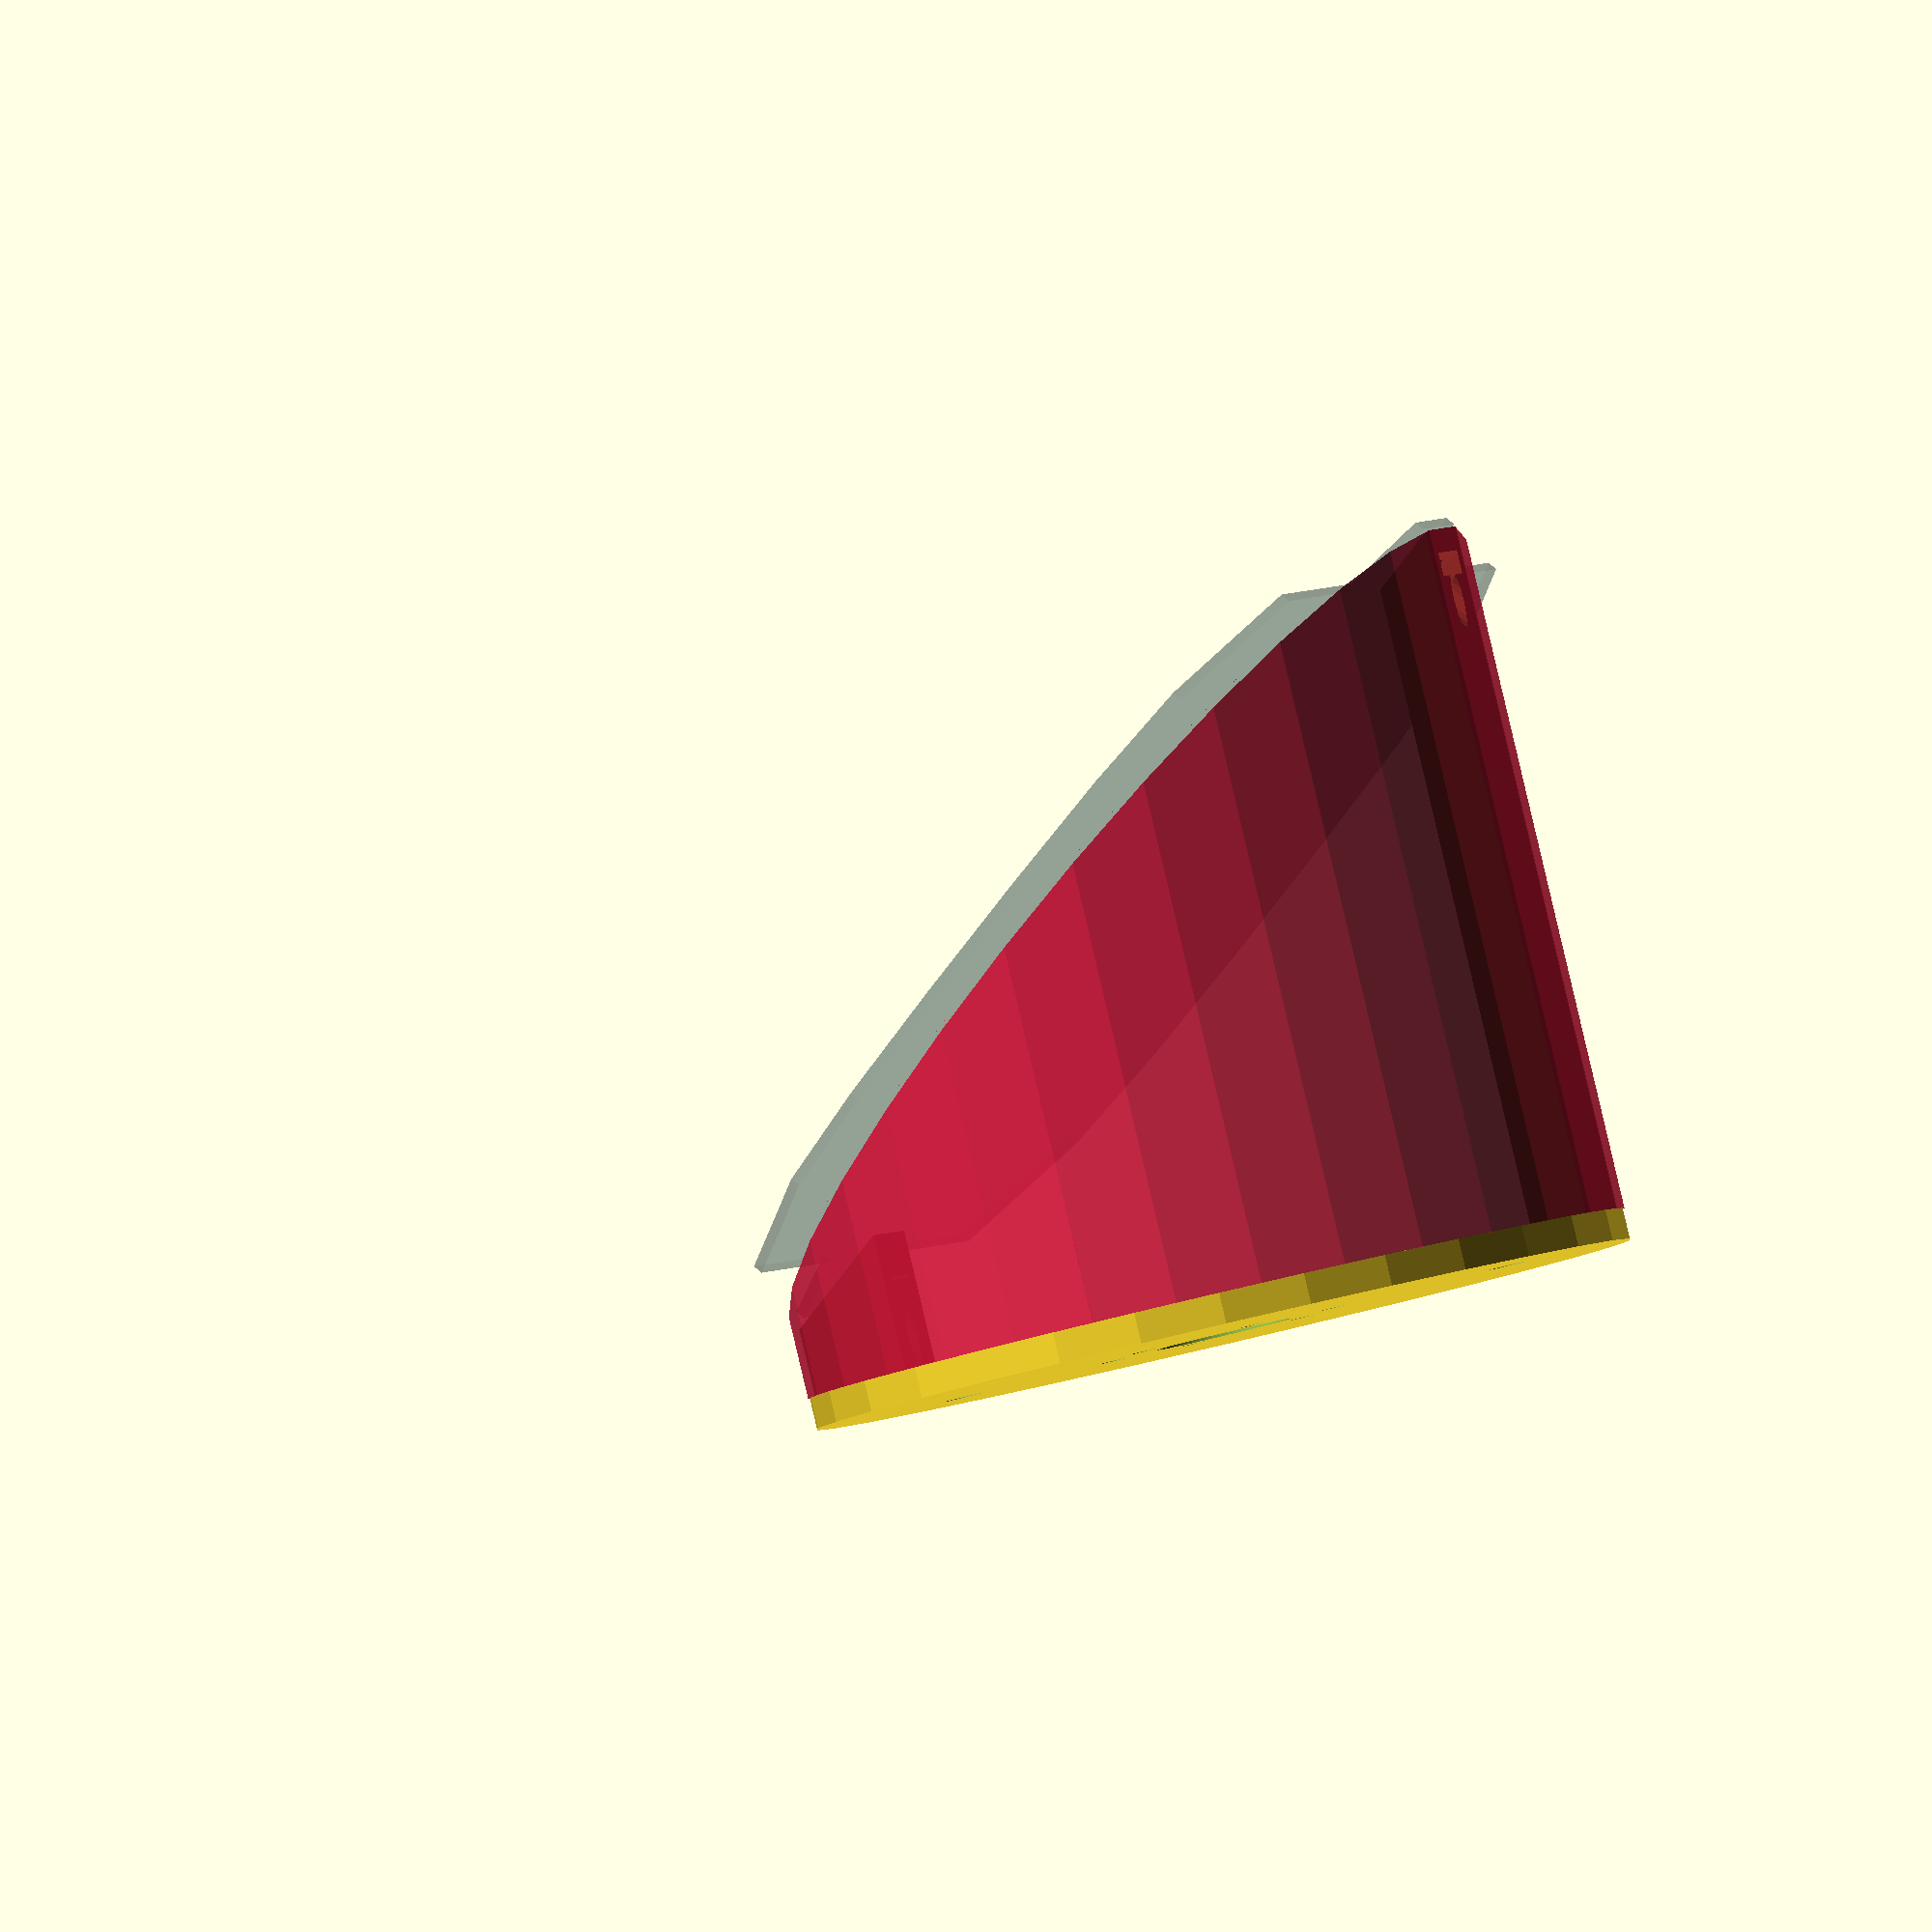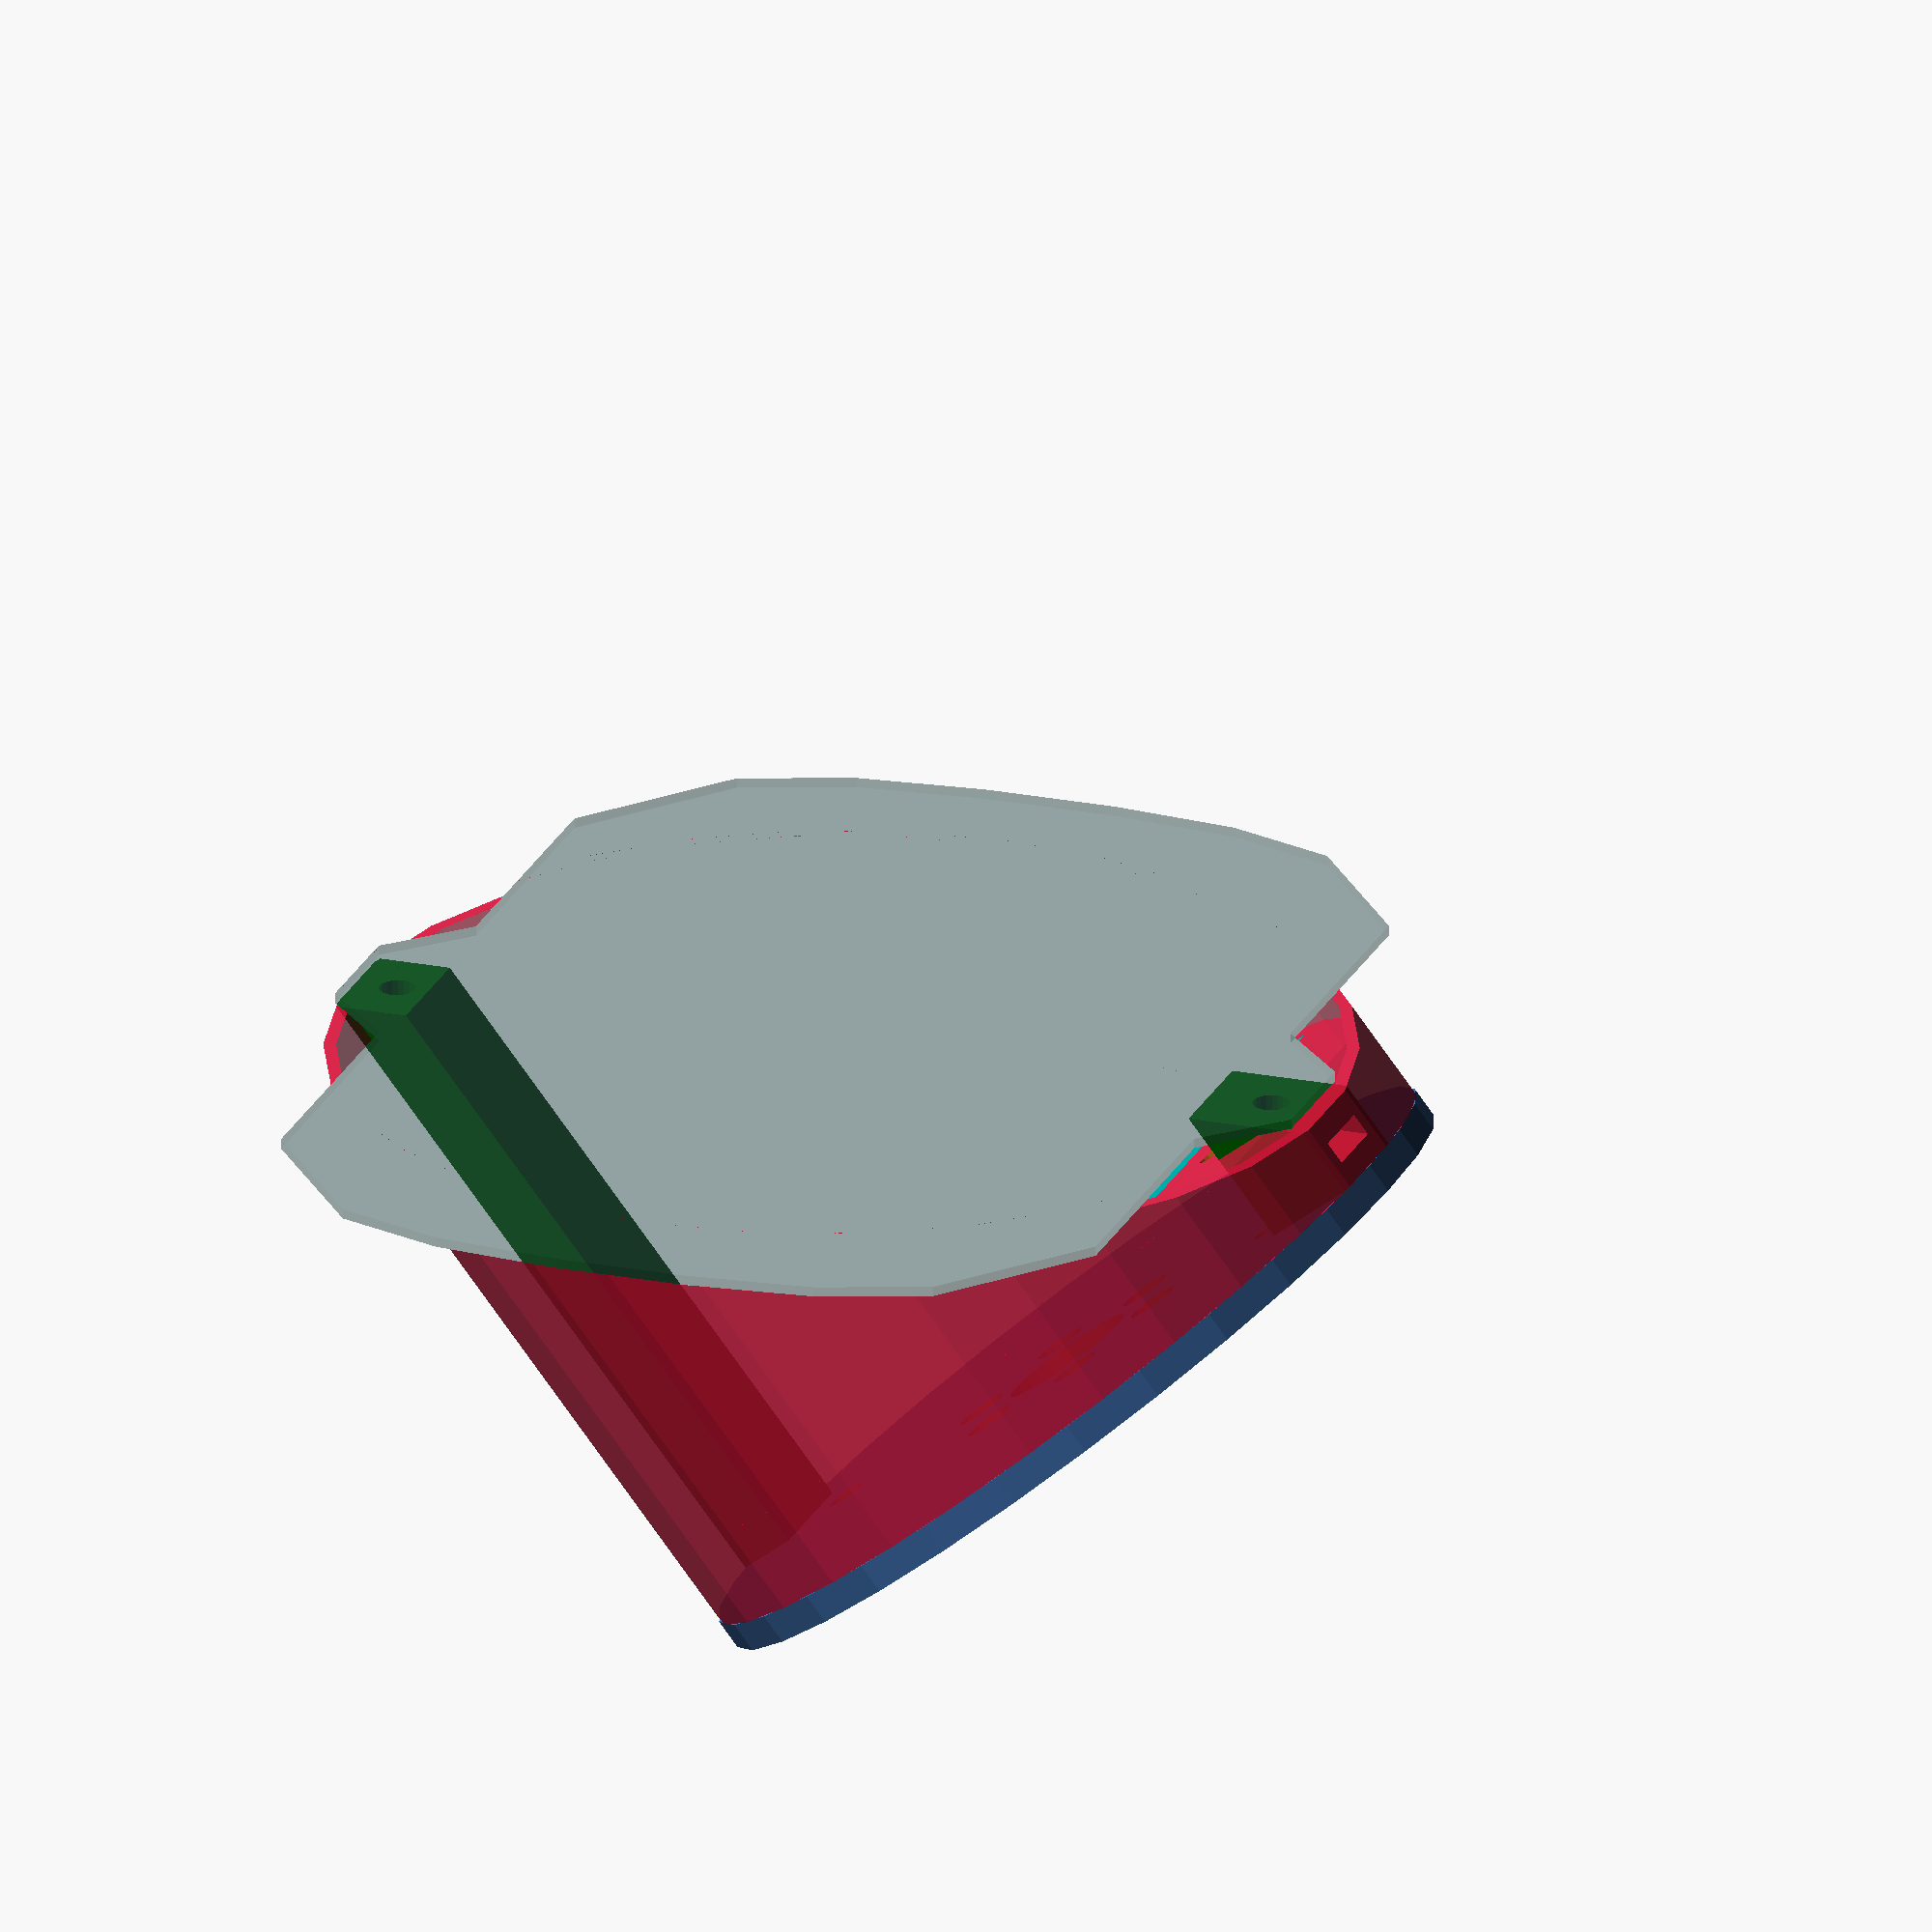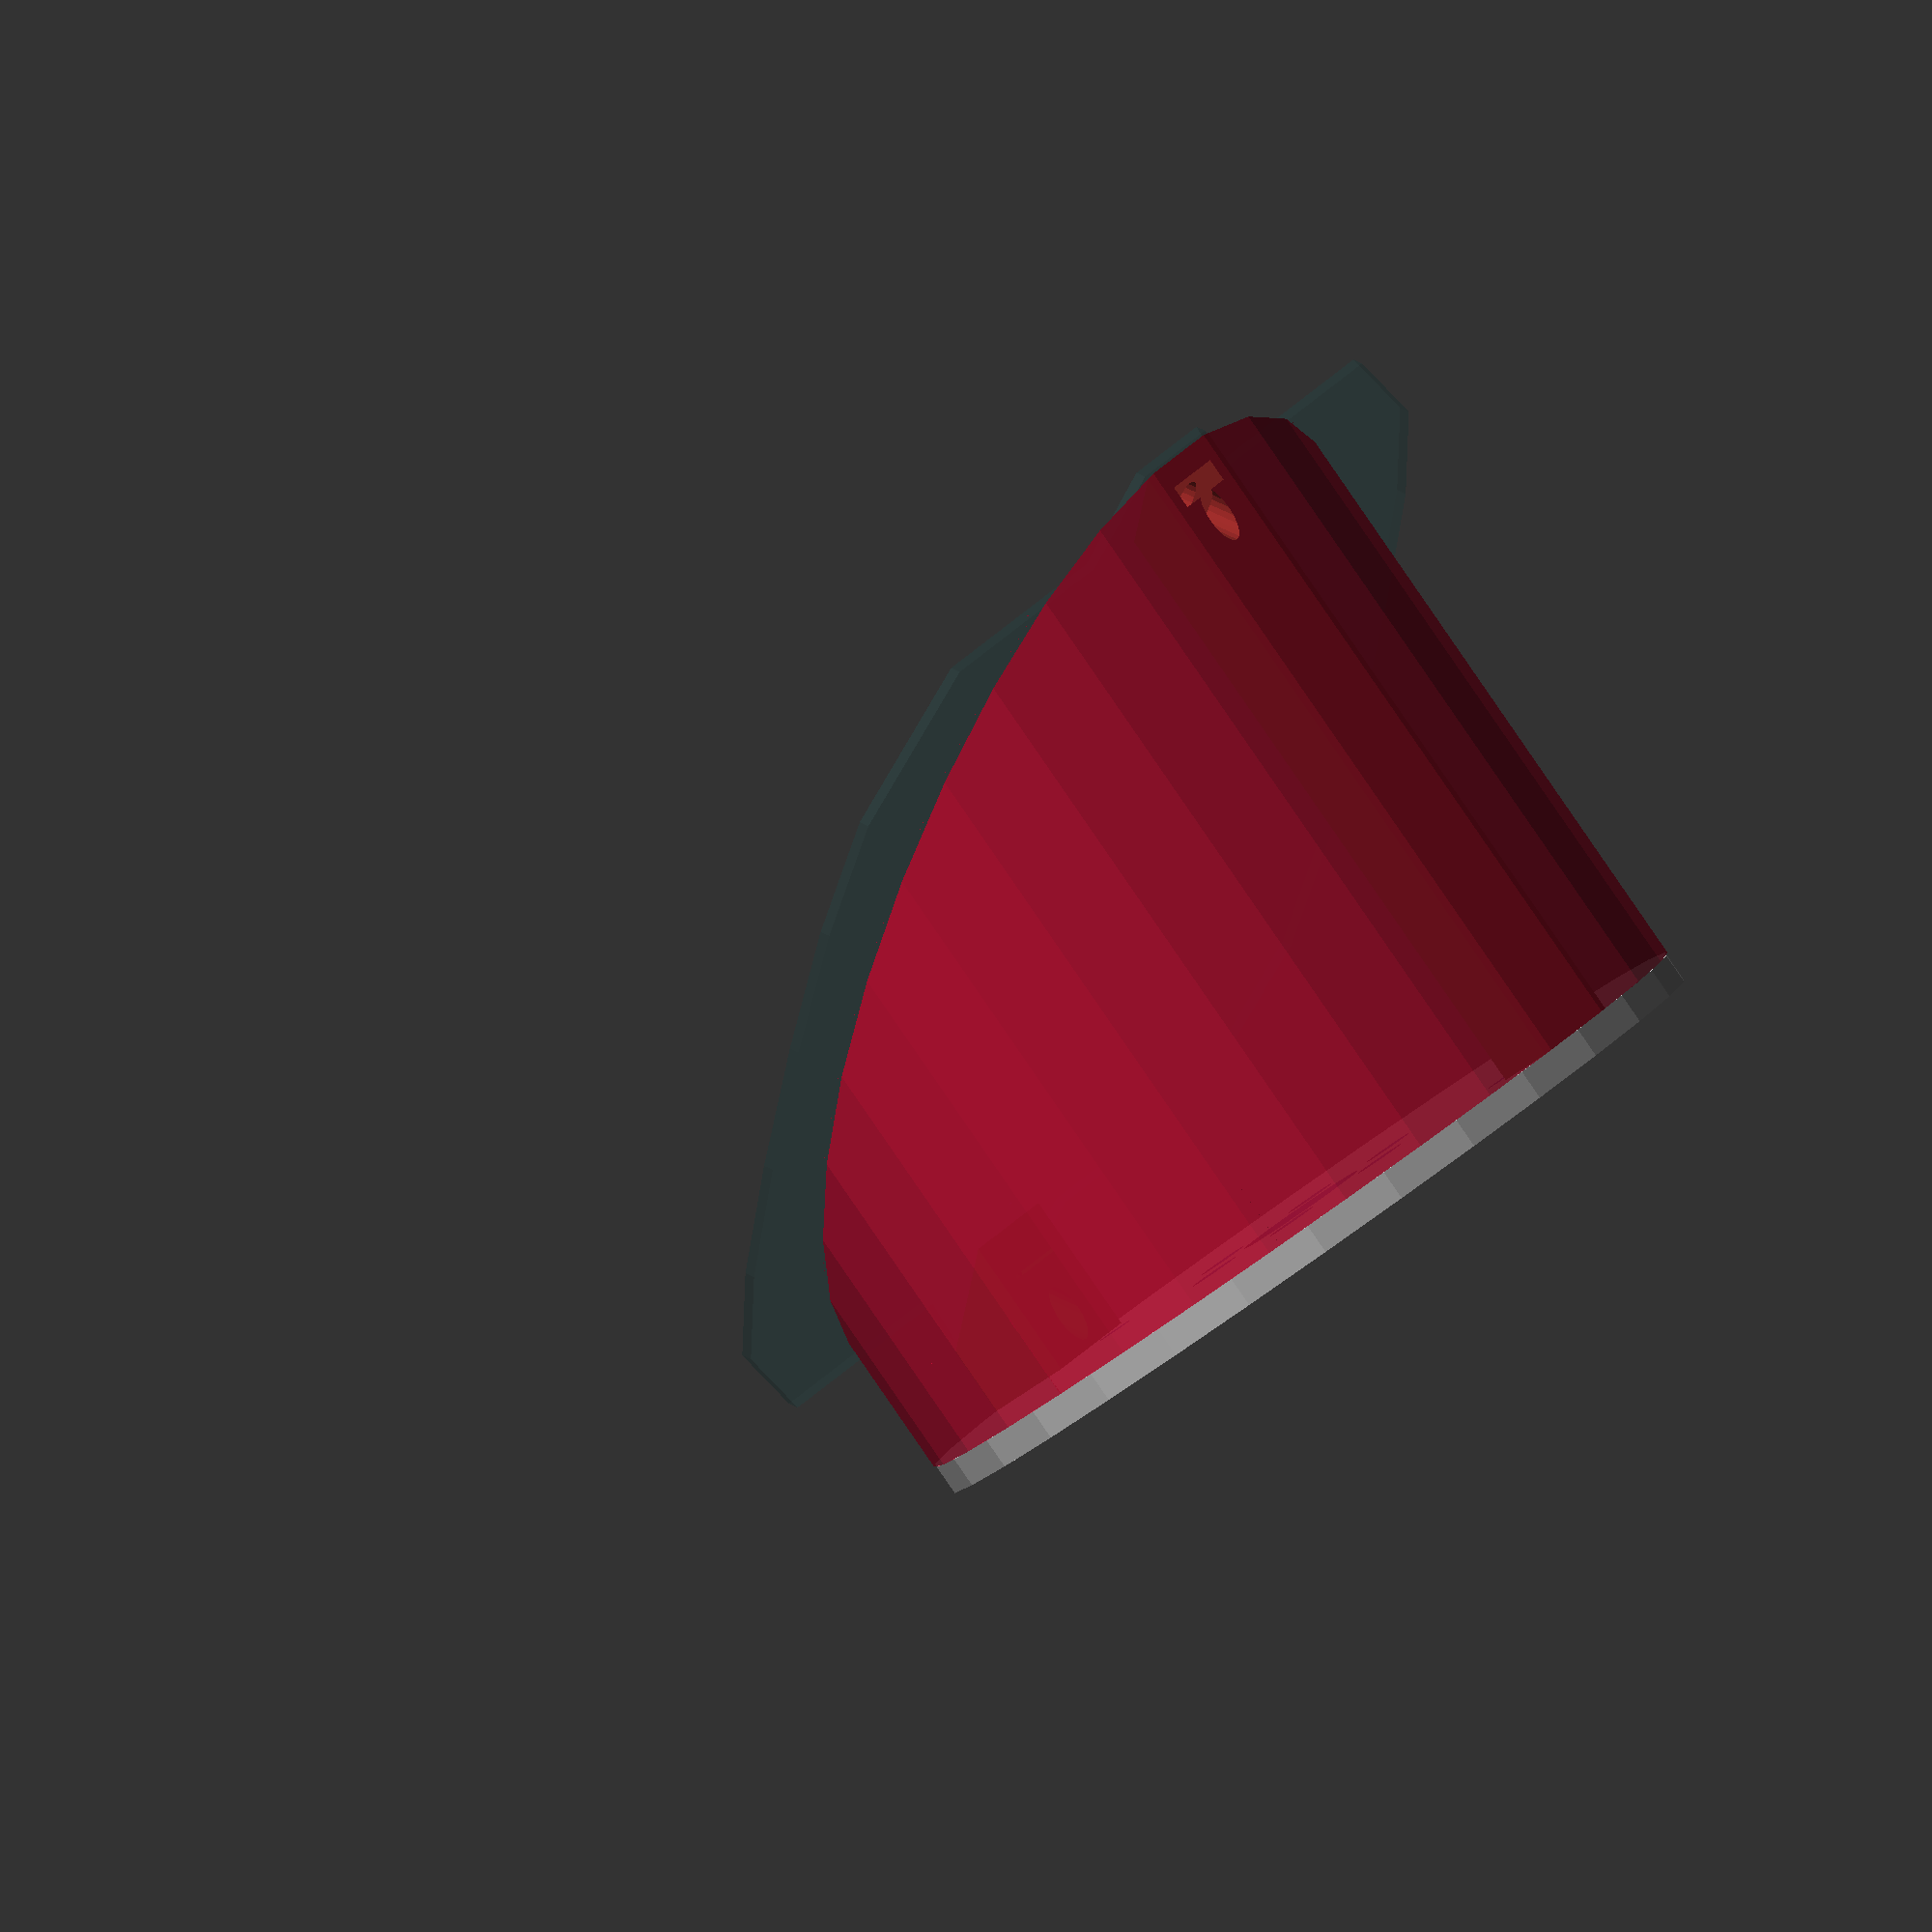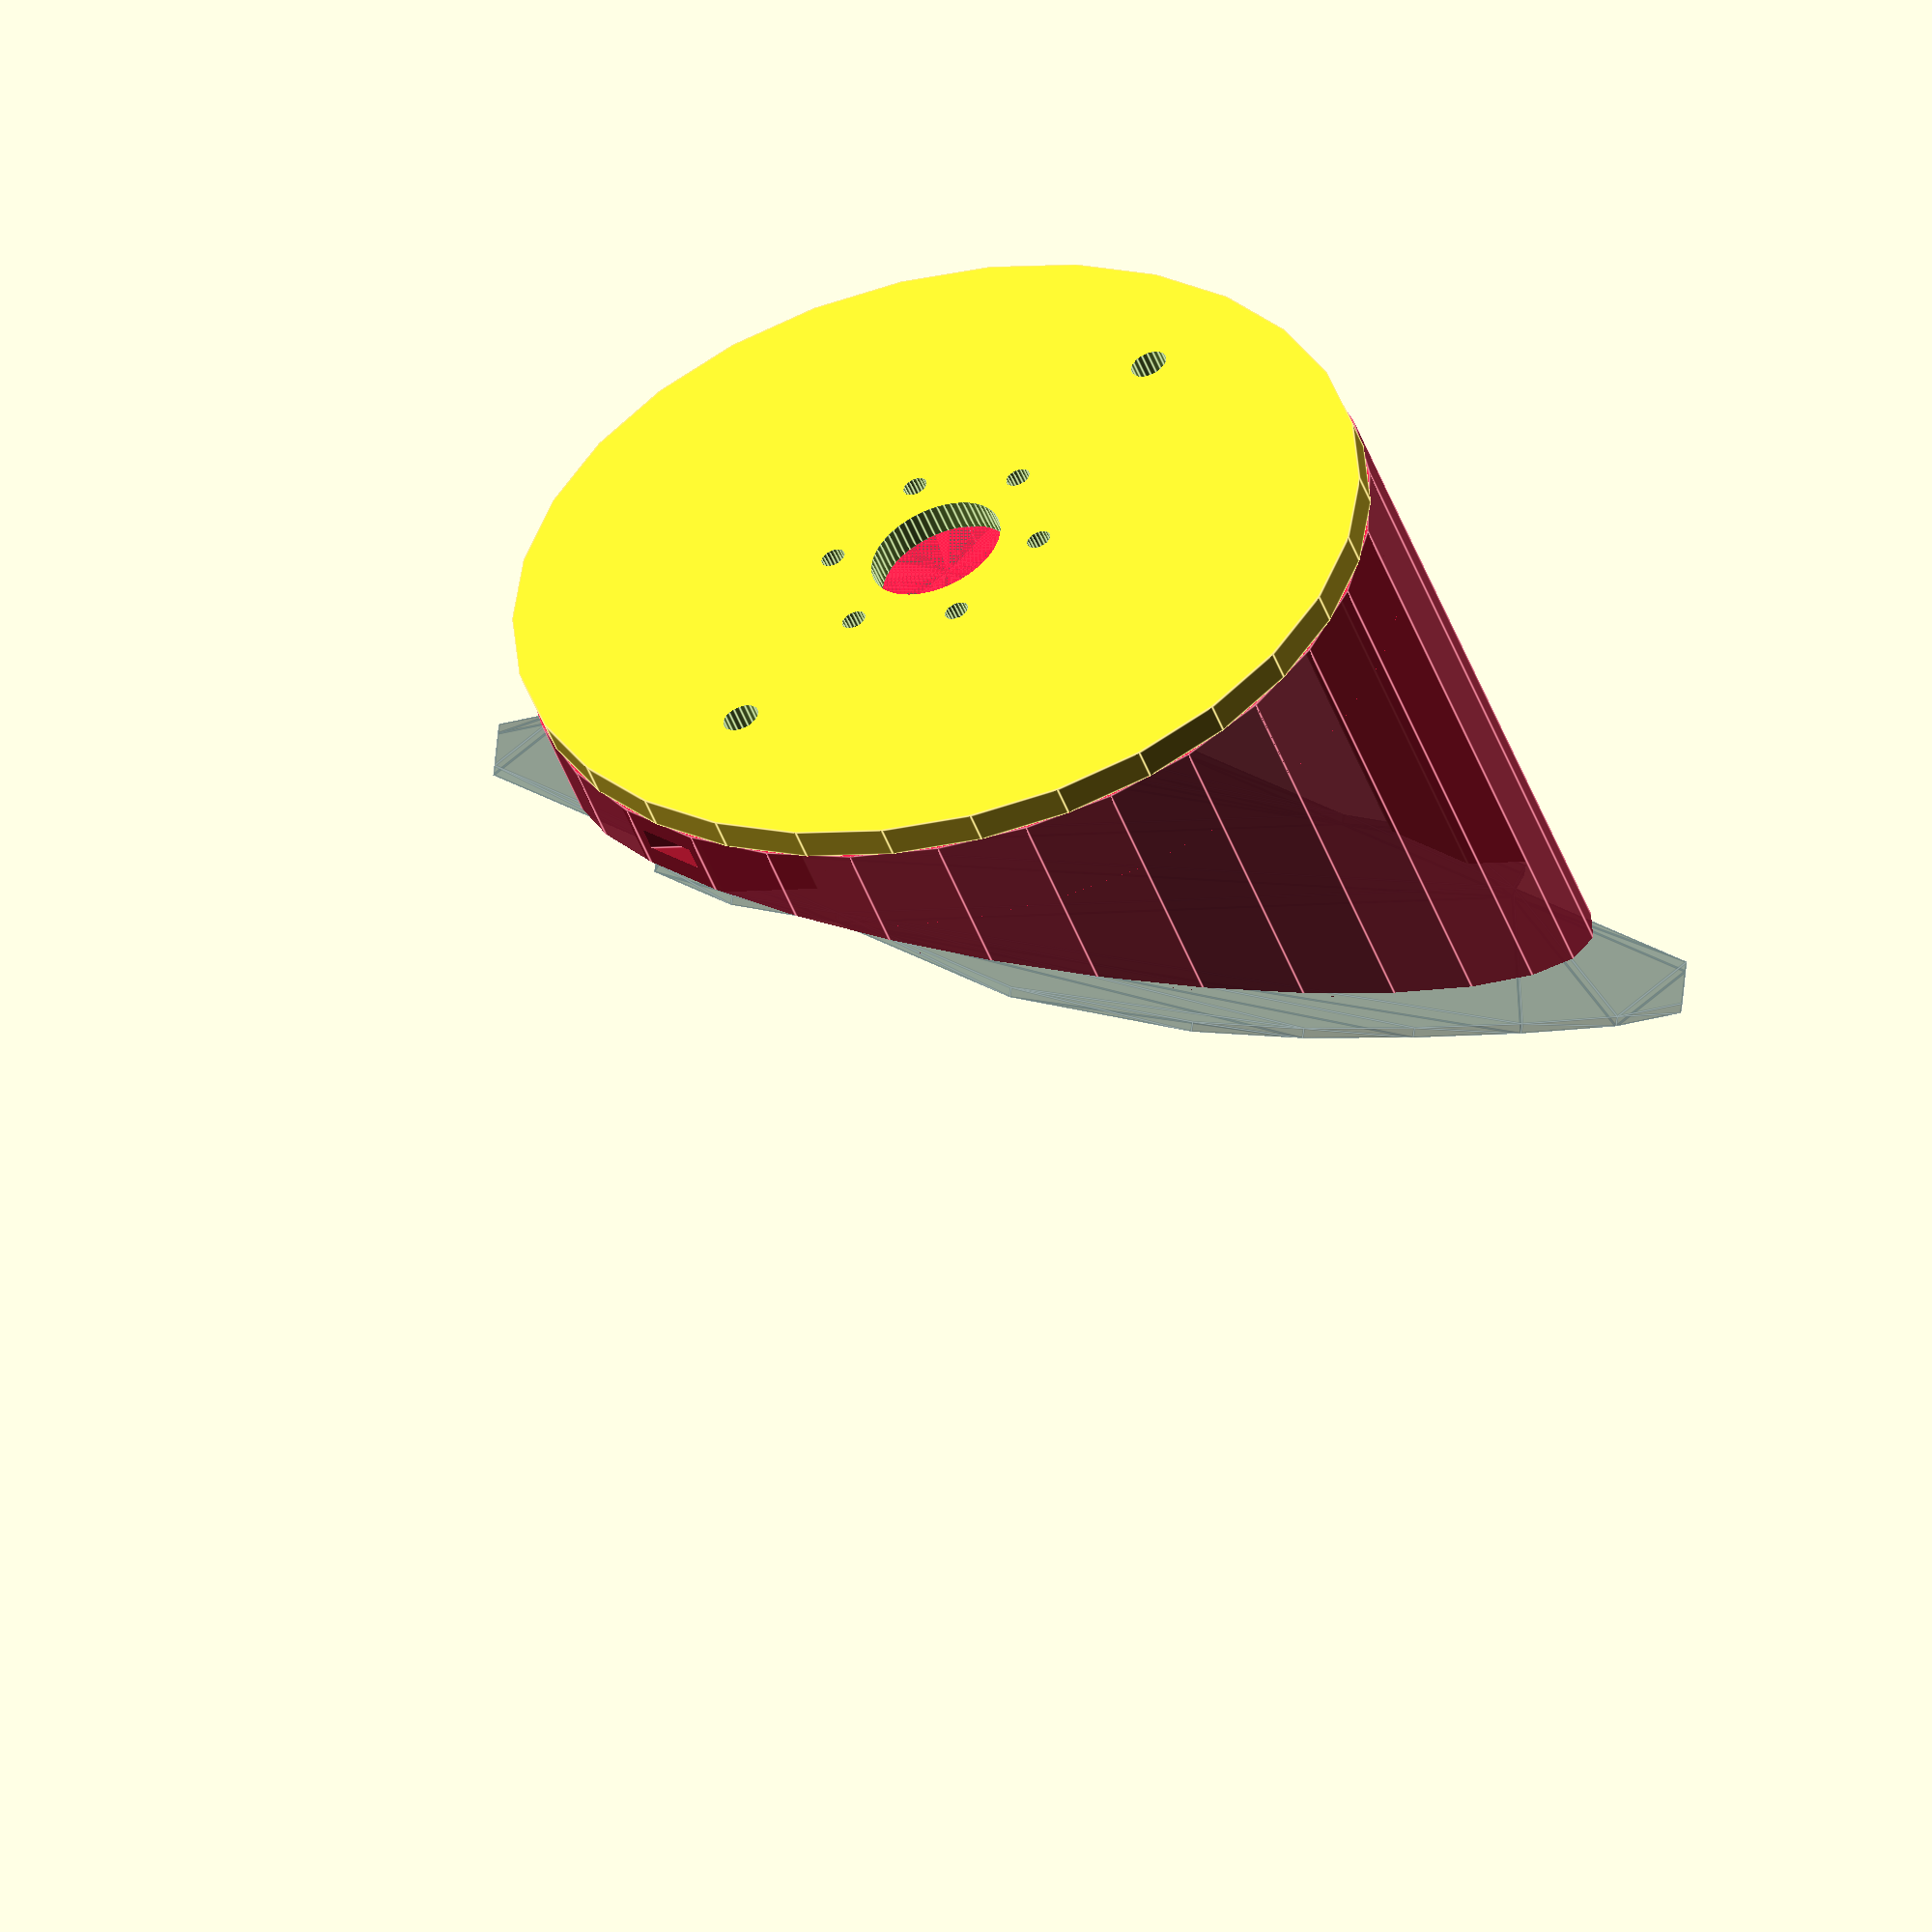
<openscad>
enable_krave = false;
enable_pcb = true;

spindle_radius = 25;
squash = 0.82;

base_thick = 2.5;
base_thick2 = 7.5;
base_radius = 40;
axis_height = 64;
axis_dia = 80;
krave_high = 8;
krave_thick = 2.5;
skrue_dia = 2;
skrue_dist = 18.5/2;
center_piece_dia = 5.5;
pcb_angle=37.5;
pcb_thick = 0.8;

led_thick=0.25;
led_protude=0.62;
led_dot_offset=led_thick+led_protude*0.2;

module battery(bat_x, bat_y, bat_thick) {
  translate([0, 0, base_thick]) {
    color("cyan")
    translate([0,0,bat_thick/2])
      linear_extrude(height = bat_thick, center = true) {
        polygon(points = [[-bat_x/2,-bat_y/2], [bat_x/2,-bat_y/2],
                          [bat_x/2,bat_y/2], [-bat_x/2,bat_y/2]]);
      }
  }
}


module base(thick, rad) {
  difference() {
    scale([squash,1,1])
      cylinder(h = thick, r = rad);
    translate([0,0,-0.1])
      cylinder(h=thick+0.2, r = center_piece_dia, $fn = 60);
    for (i = [0 : 5]) {
      rotate(i*360/6, [0,0,1]) {
	translate([skrue_dist, 0, -0.1])
	  cylinder(h = thick+0.2, r=skrue_dia/2, $fn = 20);
	translate([skrue_dist, 0, thick-1.2])
	  cylinder(h = thick+0.2, r=skrue_dia/2+1.1, $fn = 20);
      }
    }
  }
}


module krave(h, thick) {
  translate([0,0,-h]) {
    difference() {
      cylinder(h = h, r = spindle_radius/2+thick);
      cylinder(h = h, r = spindle_radius/2, $fn = 60);
    }
  }
}


module pcb(thick) {
  color("DarkSlateGray", 0.3) {
    translate([0,0,34])
      rotate([0, pcb_angle, 0])
      rotate([0, 0, 90])
	linear_extrude(height=thick, center=true)
	  polygon(points = [[49,5.5], [48,16], [45,25], [33.5,34.5],
			    [11,34.5], [5,34.5+6], [-5,34.5+6], [-11,34.5],
			    [-33.5,34.5], [-45,25], [-48,16], [-49,5.5],
			    [-49,-5.5], [-48,-16], [-45,-25], [-33.5,-34.5],
			    [-11,-34.5], [-5,-(34.5+6)], [5,-(34.5+6)], [11,-34.5],
			    [33.5,-34.5], [45,-25], [48,-16], [49,-5.5]]);
  }
}


module sides_transform() {
  translate([0,0,base_thick])
    rotate([0,0,90])
      for (i = [0:$children-1]) {
	child(i);
      }
}


module sides_restrict() {
  nut_thick=1.5;
  nut_wide=6;

  sides_transform() {
    difference() {
      scale([1,squash,1])
        cylinder(r=axis_dia/2, h=axis_height, center=false);
      translate([0, 0, axis_height/2-led_dot_offset])
	rotate([pcb_angle, 0, 0]) {
	  translate([0, 0, 100-pcb_thick]) {
	    cube([200, 200, 200], center=true);
          }
        }
      translate([0, 0, axis_height/2-led_dot_offset])
	rotate([pcb_angle, 0, 0]) {
	  translate([0, 37, -pcb_thick-12])
	    cylinder(h = 24, r=3/2, $fn = 20);
          translate([0, 37+10, -pcb_thick-1.5-nut_thick/2])
            cube([nut_wide, nut_wide+20, nut_thick], center=true);
        }
      translate([0, 0, axis_height/2-led_dot_offset])
	rotate([pcb_angle, 0, 0]) {
	  translate([0, -37, -pcb_thick-12])
	    cylinder(h = 24, r=3/2, $fn = 20);
          translate([0, -37-10, -pcb_thick-1.5-nut_thick/2])
            cube([nut_wide, nut_wide+20, nut_thick], center=true);
        }
    }
  }
}


module sides() {
  difference() {
    color("Crimson", 0.7) {
      difference() {
	sides_restrict();
	sides_transform()
	  scale([1,squash,1])
	    cylinder(r=axis_dia/2-1, h=axis_height*2, center=false);
      }
      intersection() {
	sides_restrict();
	sides_transform()
	  translate([0,-20,base_thick2/2])
	    cube([axis_dia, axis_dia, base_thick2], center=true);
      }
    }
    battery(35, 60, 11);
  }
}


module highsupport() {
  thick=5;
  width=10;
  intersection() {
    translate([-(axis_dia*squash/2-thick/2), 0, axis_height/2])
      cube([thick, width, axis_height], center=true);
    sides_restrict();
  }
}


module lowsupport() {
  thick=8;
  width=10;
  intersection() {
    translate([axis_dia*squash/2-thick/2, 0, axis_height/2])
      cube([thick, width, axis_height], center=true);
    sides_restrict();
  }
}


if (enable_krave) {
  krave (krave_high, krave_thick);
}

color("darkgreen") {
  highsupport();
  lowsupport();
}



if (enable_pcb) {
  pcb(pcb_thick);
}

difference() {
  union() {
    base(base_thick, base_radius);
    sides();
  }
  translate([22, 0, 0])
    cylinder(r=1.5, h=100, center=true, $fn=20);
  translate([-24, 0, 0])
    cylinder(r=1.5, h=100, center=true, $fn=20);
}

</openscad>
<views>
elev=91.2 azim=194.6 roll=13.3 proj=o view=wireframe
elev=81.6 azim=25.4 roll=35.8 proj=o view=solid
elev=267.4 azim=35.4 roll=145.4 proj=o view=solid
elev=53.2 azim=41.0 roll=201.1 proj=o view=edges
</views>
